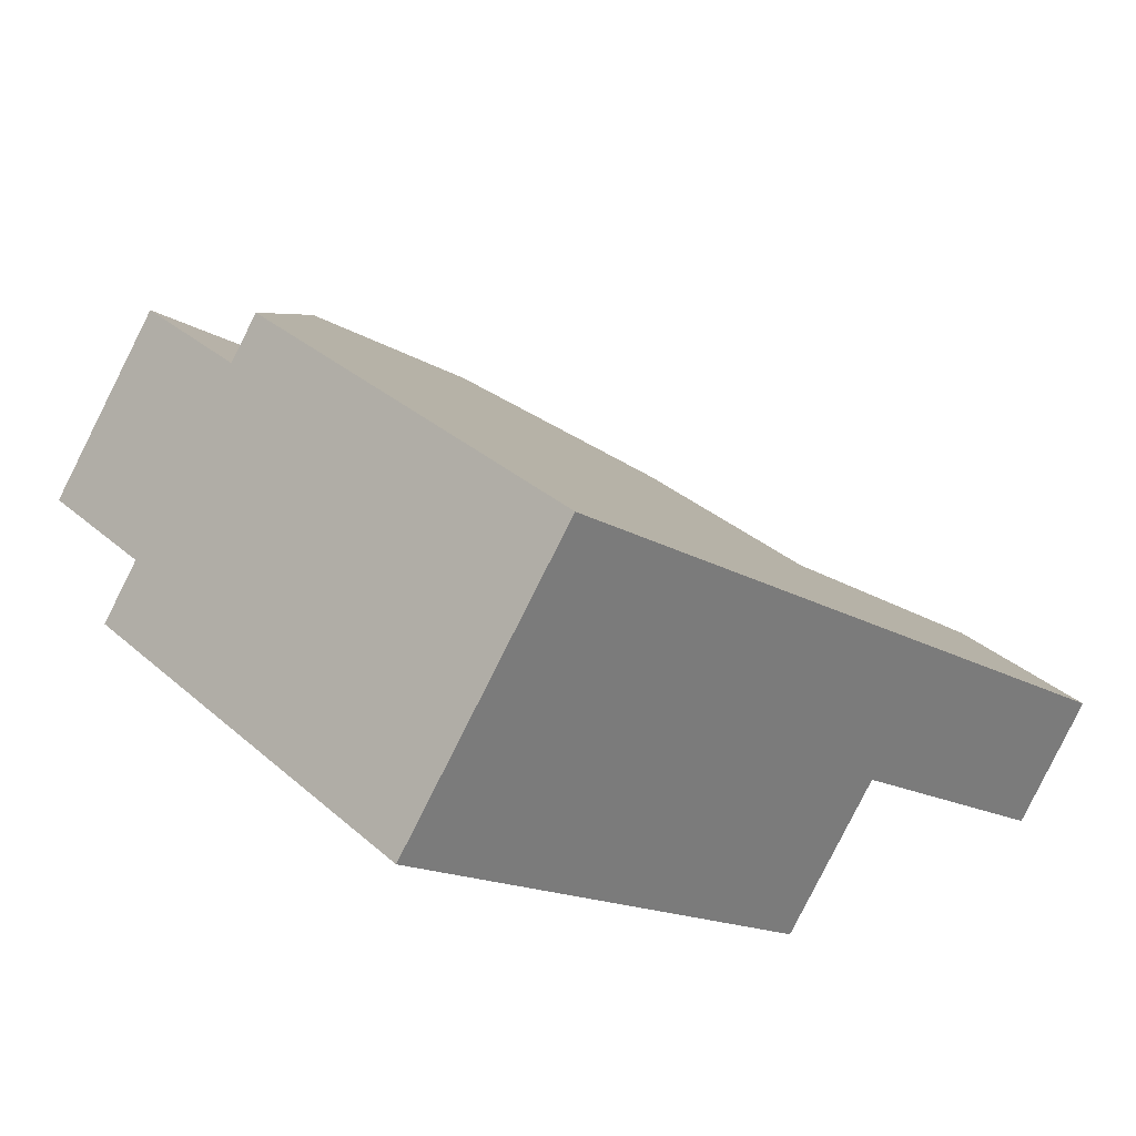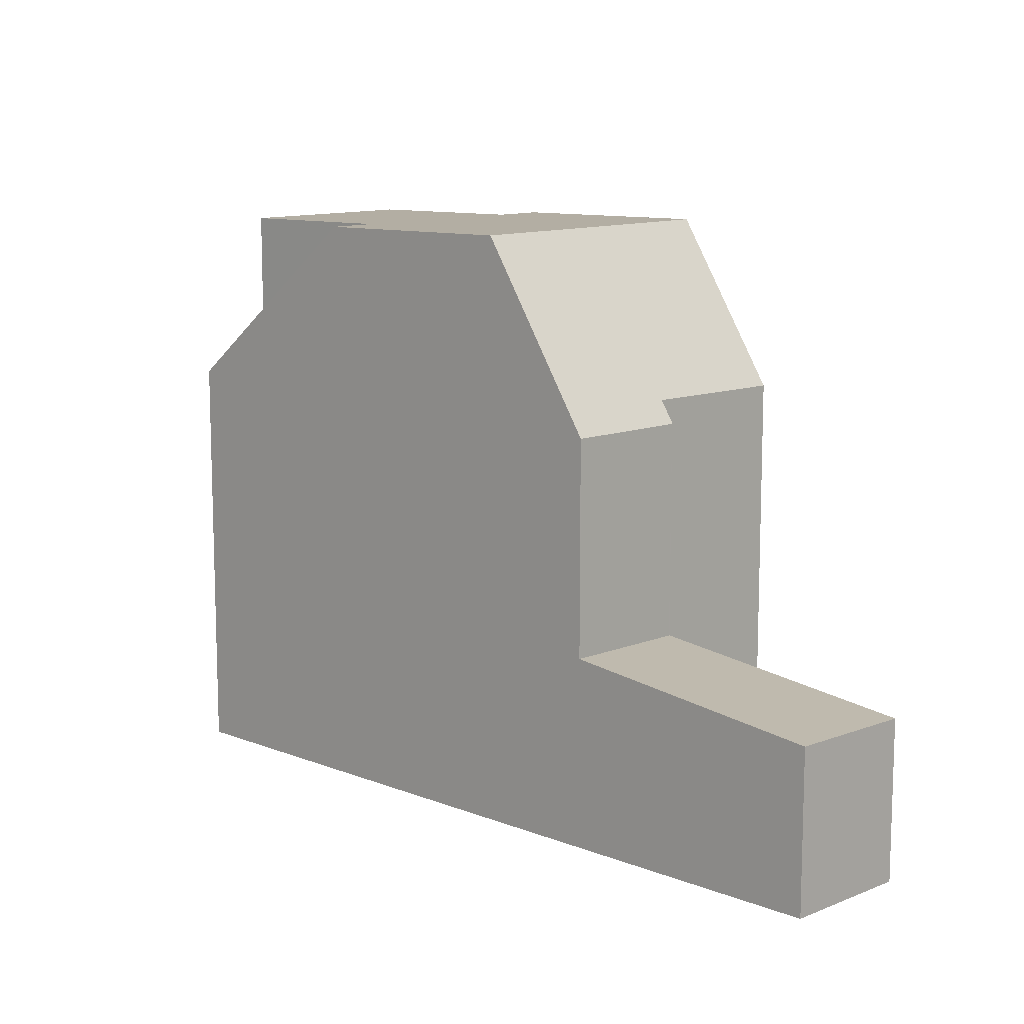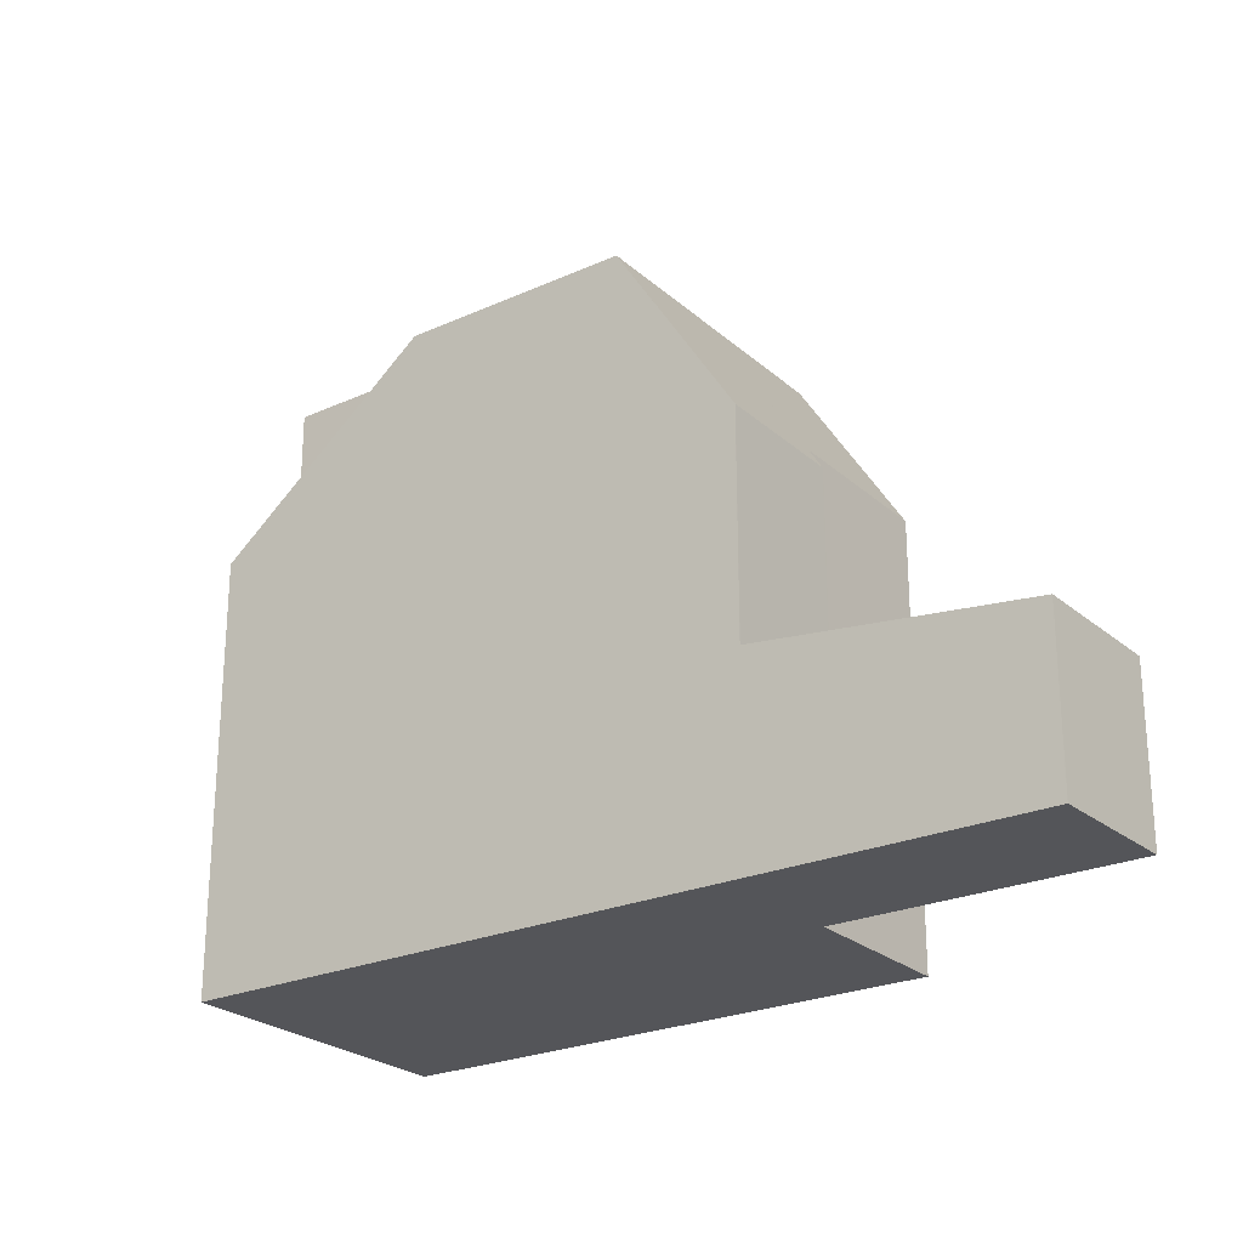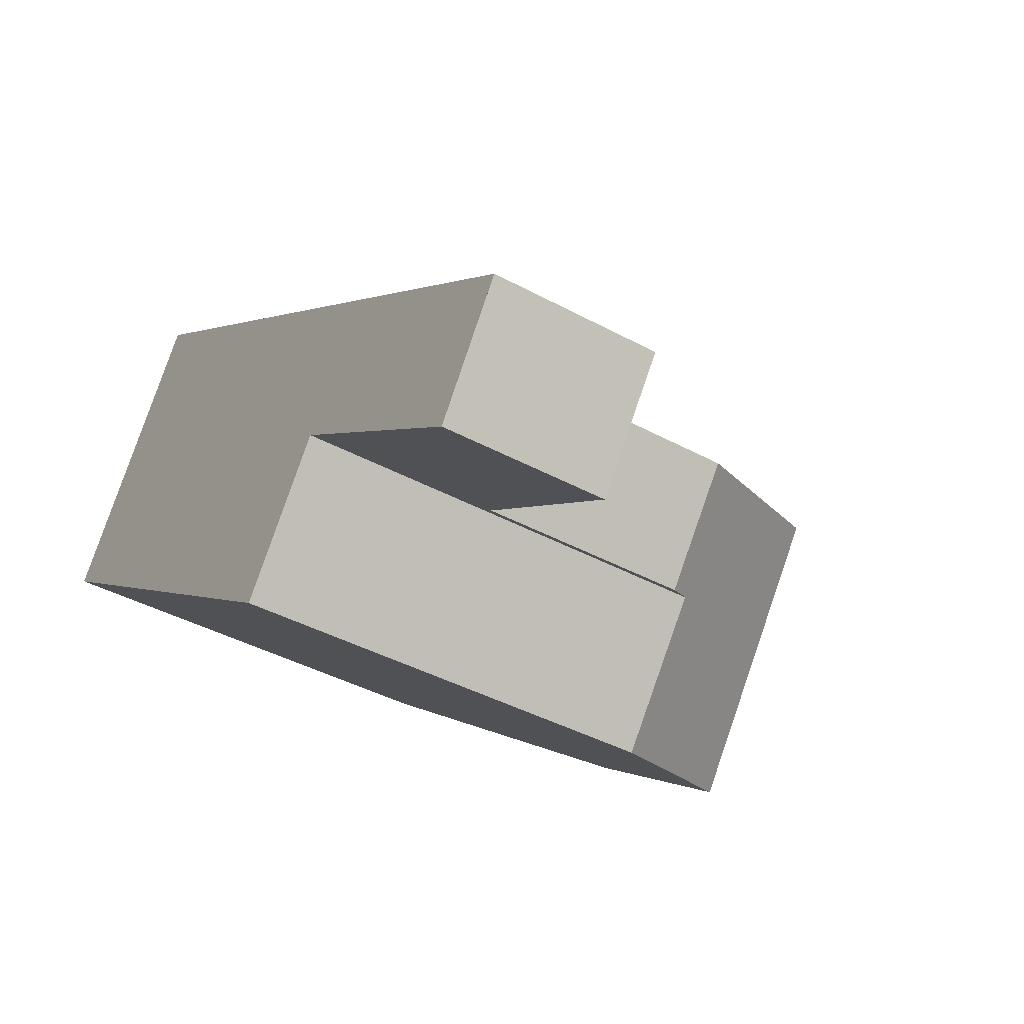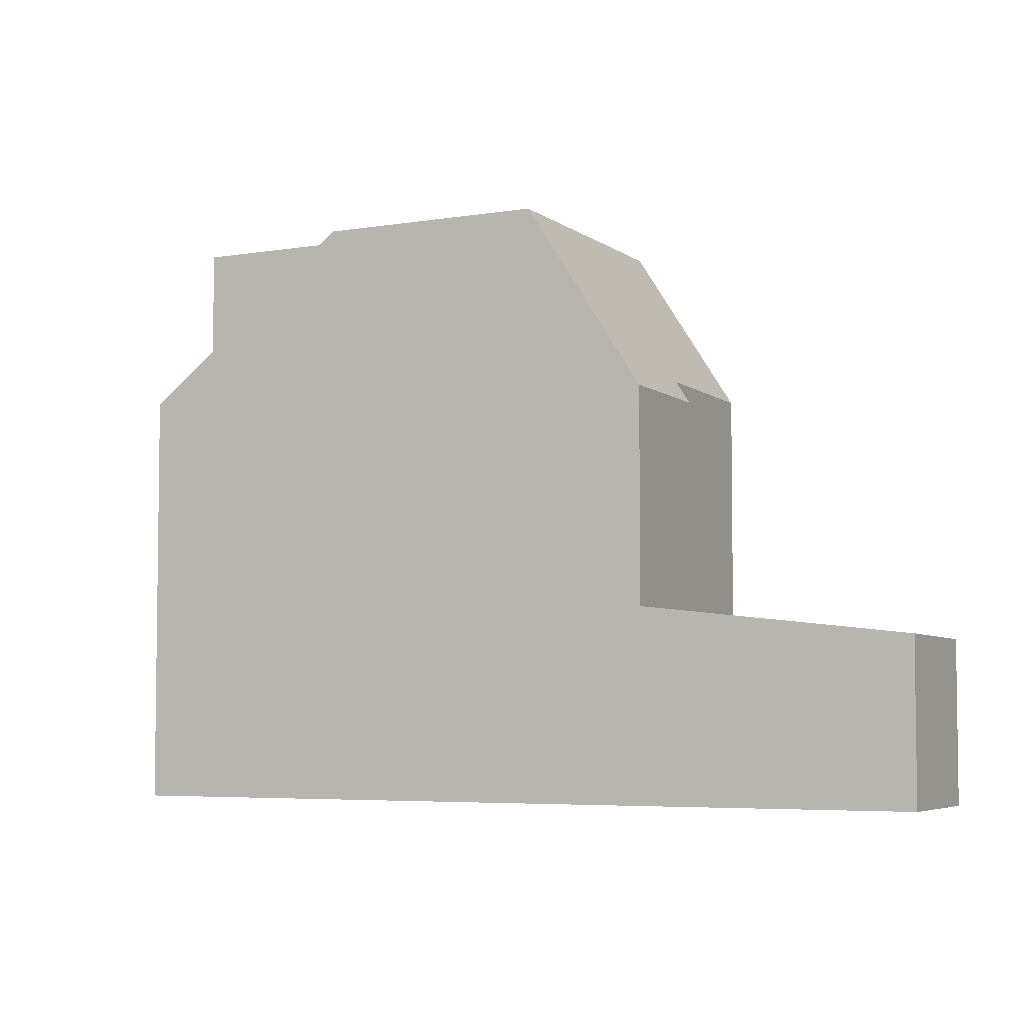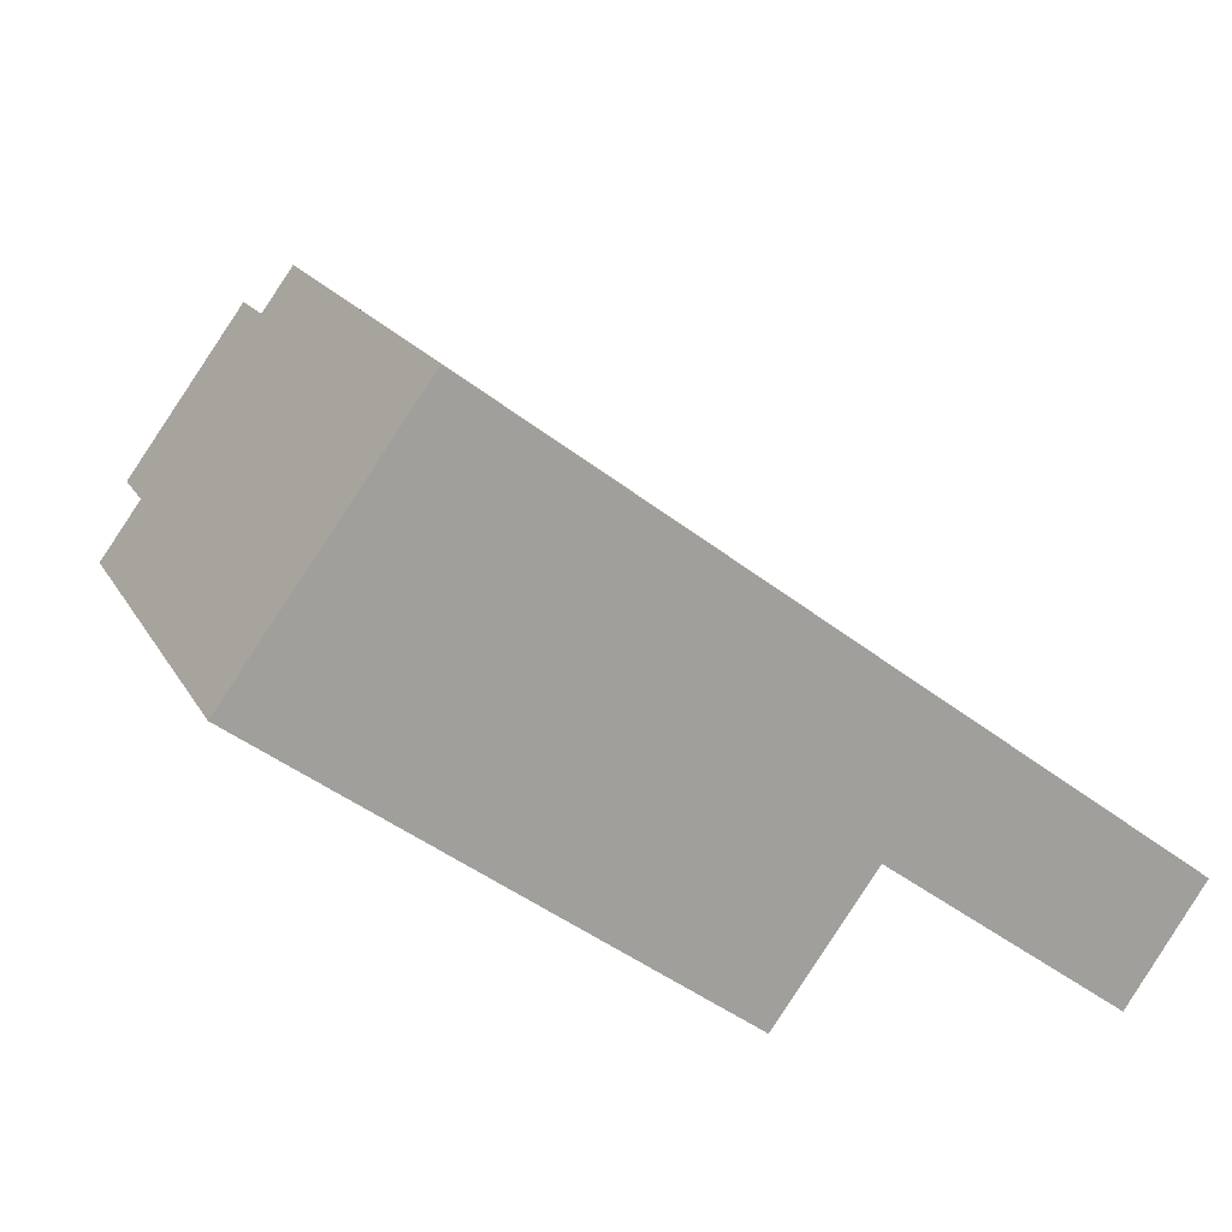
<metadata>
{"format":"obj","ext":"obj","renderer":"f3d","projection":"perspective","resolution":1024,"background":"white","views":[{"elev":33.2,"azim":139.8,"up":"+Y"},{"elev":11.4,"azim":-99.8,"up":"+Z"},{"elev":-24.7,"azim":-108.0,"up":"+Z"},{"elev":-40.9,"azim":-123.6,"up":"+Y"},{"elev":-4.9,"azim":-118.2,"up":"+Z"},{"elev":17.7,"azim":159.2,"up":"+Y"}]}
</metadata>
<code>
v -799.9 -1192 5.936
v -797.4 -1195 5.943
v -809.4 -1199 2.29
v -808.3 -1200 2.261
v -803.6 -1200 6.034
v -805 -1198 6.064
v -802.4 -1193 8.354
v -799.9 -1197 8.369
v -802.4 -1199 8.407
v -804.9 -1195 8.391
v -799.9 -1197 8.369
v -802.4 -1193 8.354
v -804.9 -1195 8.391
v -802.4 -1199 8.407
v -801.9 -1194 8.356
v -800.3 -1196 8.367
v -806.9 -1199 2.455
v -808 -1198 2.479
v -805.2 -1198 2.689
v -806.3 -1196 2.712
v -806.3 -1196 2.712
v -805.2 -1198 2.689
v -805.2 -1198 5.749
v -806.3 -1196 5.764
v -800.3 -1192 6.297
v -797.8 -1195 6.305
v -799.9 -1193 6.299
v -798.2 -1195 6.304
v -799.9 -1193 8.326
v -798.2 -1195 8.336
v -802.4 -1193 8.354
v -804.9 -1195 8.392
v -802.4 -1193 8.354
v -800.3 -1192 6.297
v -806.3 -1196 2.712
v -804.9 -1195 8.392
v -808 -1198 2.479
v -809.3 -1199 2.29
v -806.3 -1196 2.712
v -806.3 -1196 5.764
v -799.9 -1192 5.936
v -806.3 -1196 5.764
v -805.2 -1198 5.749
v -806.3 -1196 5.764
v -800.3 -1192 6.281
v -800.3 -1192 6.281
v -797.8 -1195 6.289
v -805.9 -1197 2.703
v -801.9 -1194 8.356
v -799.9 -1193 8.326
v -804.5 -1196 8.394
v -805.9 -1197 5.758
v -799.5 -1192 5.937
v -799.8 -1193 6.283
v -799.9 -1193 6.299
v -801.9 -1194 8.356
v -799.9 -1193 8.326
v -799.9 -1193 6.299
v -805.9 -1197 2.703
v -805.9 -1197 5.758
v -804.5 -1196 8.394
v -809 -1199 2.279
v -807.6 -1198 2.47
v -799.9 -1197 8.369
v -802.4 -1199 8.407
v -803.7 -1200 6.035
v -797.4 -1195 5.943
v -797.8 -1195 6.289
v -797.8 -1195 6.305
v -799.9 -1197 8.369
v -802.4 -1199 8.407
v -802.8 -1198 8.404
v -804.1 -1199 6.043
v -802.8 -1198 8.404
v -798.2 -1195 6.288
v -797.9 -1195 5.942
v -800.3 -1196 8.367
v -798.2 -1195 6.304
v -798.2 -1195 6.304
v -798.2 -1195 8.336
v -798.2 -1195 8.336
v -800.3 -1196 8.367
v -803.8 -1197 8.398
v -803.8 -1197 8.398
v -805.2 -1198 5.749
v -798.8 -1193 5.939
v -799.1 -1194 6.285
v -799.2 -1194 6.301
v -799.2 -1194 8.33
v -799.2 -1194 6.301
v -805.2 -1198 2.689
v -805.2 -1198 5.749
v -805.2 -1198 2.689
v -801.2 -1195 8.361
v -799.2 -1194 8.33
v -808.3 -1200 2.261
v -806.9 -1199 2.456
v -808.3 -1200 2.264
v -808.8 -1199 2.275
v -808.3 -1200 2.264
v -799.9 -1192 5.936
v -799.9 -1192 5.936
v -799.9 -1192 0
v -799.9 -1192 8.882e-16
v -797.8 -1195 6.289
v -797.4 -1195 5.943
v -797.4 -1195 0
v -797.8 -1195 0
v -808 -1198 2.479
v -809.4 -1199 2.29
v -809.4 -1199 0
v -808 -1198 -4.441e-16
v -808.3 -1200 2.261
v -808.3 -1200 2.261
v -808.3 -1200 0
v -808.3 -1200 0
v -803.7 -1200 6.035
v -803.6 -1200 6.034
v -803.6 -1200 0
v -803.7 -1200 8.882e-16
v -805.2 -1198 5.749
v -805 -1198 6.064
v -805 -1198 8.882e-16
v -805.2 -1198 8.882e-16
v -802.4 -1199 8.407
v -799.9 -1197 8.369
v -799.9 -1197 -1.776e-15
v -802.4 -1199 0
v -802.4 -1193 8.354
v -804.9 -1195 8.391
v -804.9 -1195 0
v -802.4 -1193 0
v -800.3 -1192 6.297
v -802.4 -1193 8.354
v -802.4 -1193 0
v -800.3 -1192 0
v -803.6 -1200 6.034
v -802.4 -1199 8.407
v -802.4 -1199 0
v -803.6 -1200 0
v -808.3 -1200 2.264
v -806.9 -1199 2.455
v -806.9 -1199 0
v -808.3 -1200 0
v -806.3 -1196 2.712
v -808 -1198 2.479
v -808 -1198 -4.441e-16
v -806.3 -1196 0
v -806.9 -1199 2.455
v -805.2 -1198 2.689
v -805.2 -1198 0
v -806.9 -1199 0
v -800.3 -1192 6.281
v -800.3 -1192 6.297
v -800.3 -1192 0
v -800.3 -1192 -8.882e-16
v -799.9 -1197 8.369
v -797.8 -1195 6.305
v -797.8 -1195 8.882e-16
v -799.9 -1197 -1.776e-15
v -809.4 -1199 2.29
v -809.3 -1199 2.29
v -809.3 -1199 -4.441e-16
v -809.4 -1199 0
v -799.5 -1192 5.937
v -799.9 -1192 5.936
v -799.9 -1192 8.882e-16
v -799.5 -1192 -8.882e-16
v -804.9 -1195 8.391
v -806.3 -1196 5.764
v -806.3 -1196 -8.882e-16
v -804.9 -1195 0
v -799.9 -1192 5.936
v -800.3 -1192 6.281
v -800.3 -1192 -8.882e-16
v -799.9 -1192 0
v -797.8 -1195 6.305
v -797.8 -1195 6.289
v -797.8 -1195 0
v -797.8 -1195 8.882e-16
v -798.8 -1193 5.939
v -799.5 -1192 5.937
v -799.5 -1192 -8.882e-16
v -798.8 -1193 0
v -809.3 -1199 2.29
v -809 -1199 2.279
v -809 -1199 0
v -809.3 -1199 -4.441e-16
v -804.1 -1199 6.043
v -803.7 -1200 6.035
v -803.7 -1200 8.882e-16
v -804.1 -1199 0
v -797.4 -1195 5.943
v -797.4 -1195 5.943
v -797.4 -1195 0
v -797.4 -1195 0
v -805 -1198 6.064
v -804.1 -1199 6.043
v -804.1 -1199 0
v -805 -1198 8.882e-16
v -797.4 -1195 5.943
v -797.9 -1195 5.942
v -797.9 -1195 -8.882e-16
v -797.4 -1195 0
v -797.9 -1195 5.942
v -798.8 -1193 5.939
v -798.8 -1193 0
v -797.9 -1195 -8.882e-16
v -808.8 -1199 2.275
v -808.3 -1200 2.261
v -808.3 -1200 0
v -808.8 -1199 0
v -809 -1199 2.279
v -808.8 -1199 2.275
v -808.8 -1199 0
v -809 -1199 0
v -808.3 -1200 2.261
v -808.3 -1200 2.264
v -808.3 -1200 0
v -808.3 -1200 0
v -809.4 -1199 0
v -799.9 -1192 0
v -797.4 -1195 0
v -803.6 -1200 0
v -805 -1198 0
v -808.3 -1200 0
f 32 10 7 31
f 56 33 34 55
f 38 3 18 37
f 37 18 20 39
f 59 35 40 60
f 55 34 46 54
f 27 15 29
f 30 16 28
f 64 8 9 71
f 33 12 25 34
f 98 97 17 100
f 93 19 17 97
f 35 21 24 40
f 46 34 25 45
f 52 42 36 51
f 44 13 36 42
f 45 1 41 46
f 54 46 41 53
f 74 65 66 73
f 76 67 68 75
f 78 69 70 77
f 91 59 60 92
f 75 68 69 78
f 61 32 31 49
f 62 38 37 63
f 63 37 39 48
f 95 81 82 94
f 65 14 5 66
f 67 2 47 68
f 69 26 11 70
f 68 47 26 69
f 94 82 72 83
f 85 52 51 84
f 87 54 53 86
f 90 58 57 89
f 88 55 54 87
f 82 64 71 72
f 84 74 73 6 43 85
f 86 76 75 87
f 89 80 79 90
f 87 75 78 88
f 92 23 22 91
f 94 49 50 95
f 83 61 49 94
f 99 62 63 97 98
f 97 63 48 93
f 98 96 99
f 100 4 96 98
f 102 103 104 101
f 106 107 108 105
f 110 111 112 109
f 114 115 116 113
f 118 119 120 117
f 122 123 124 121
f 126 127 128 125
f 130 131 132 129
f 134 135 136 133
f 138 139 140 137
f 142 143 144 141
f 146 147 148 145
f 150 151 152 149
f 154 155 156 153
f 158 159 160 157
f 162 163 164 161
f 166 167 168 165
f 170 171 172 169
f 174 175 176 173
f 178 179 180 177
f 182 183 184 181
f 186 187 188 185
f 190 191 192 189
f 194 195 196 193
f 198 199 200 197
f 202 203 204 201
f 206 207 208 205
f 210 211 212 209
f 214 215 216 213
f 218 219 220 217
f 222 223 224 225 226 221

</code>
